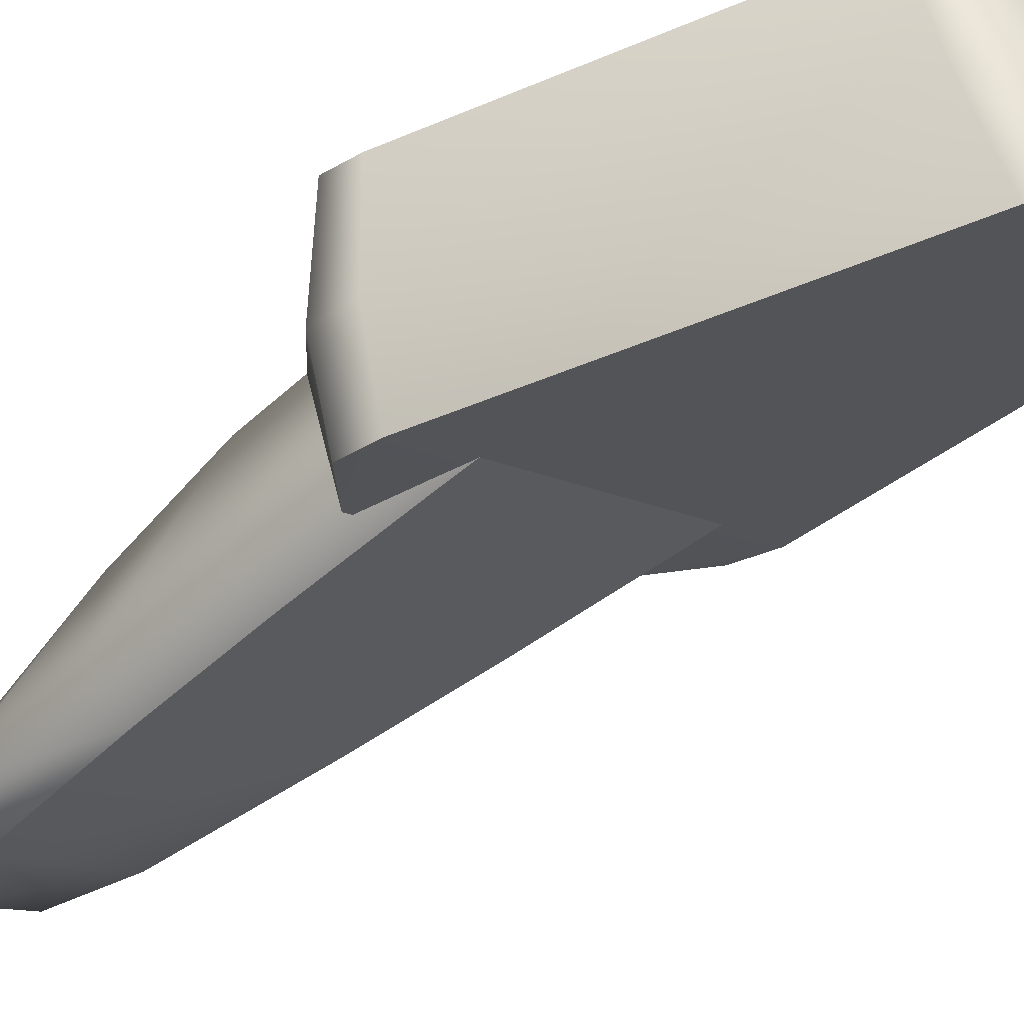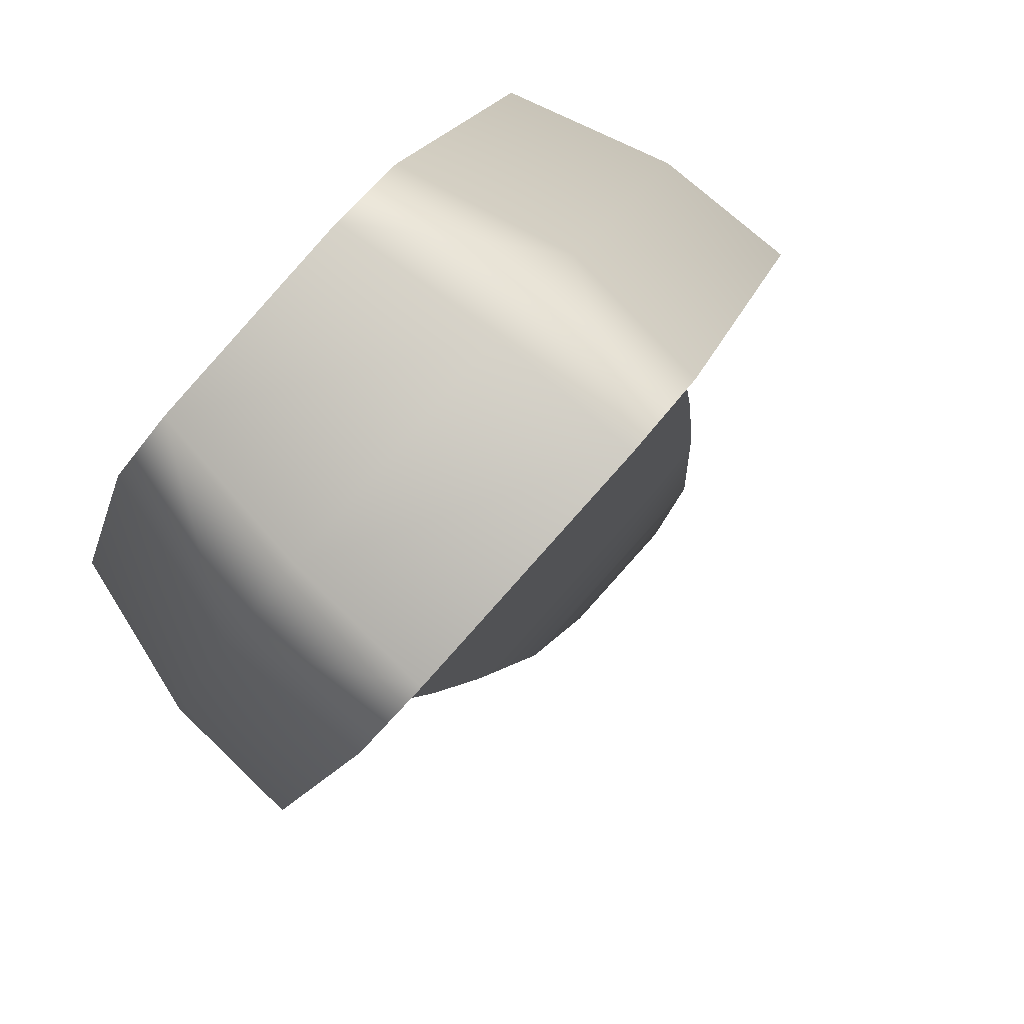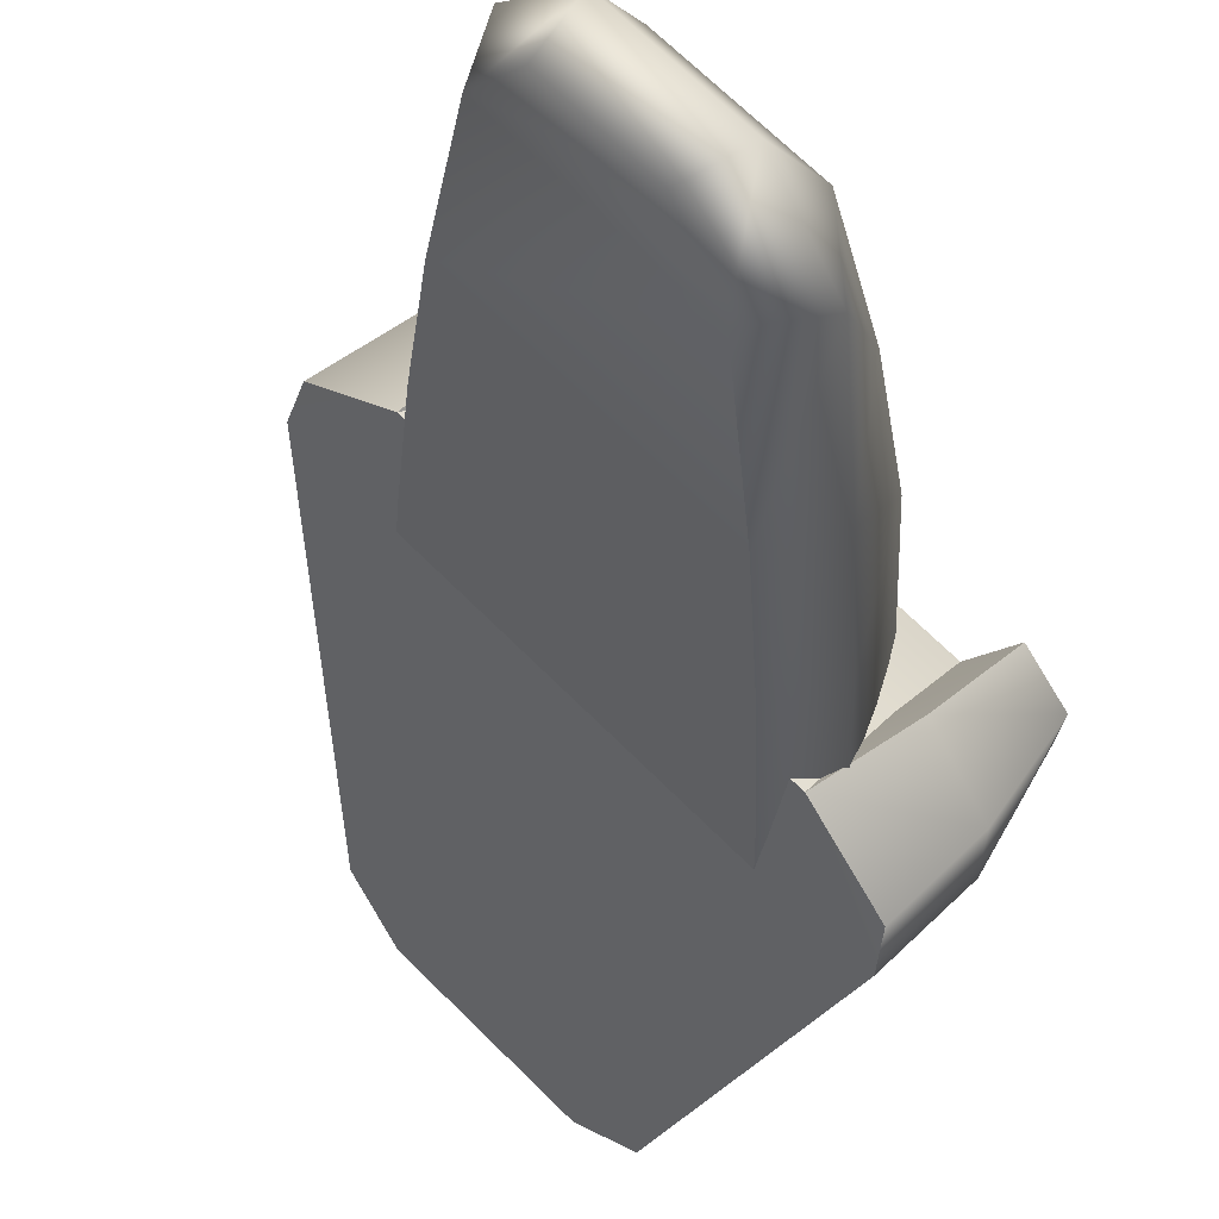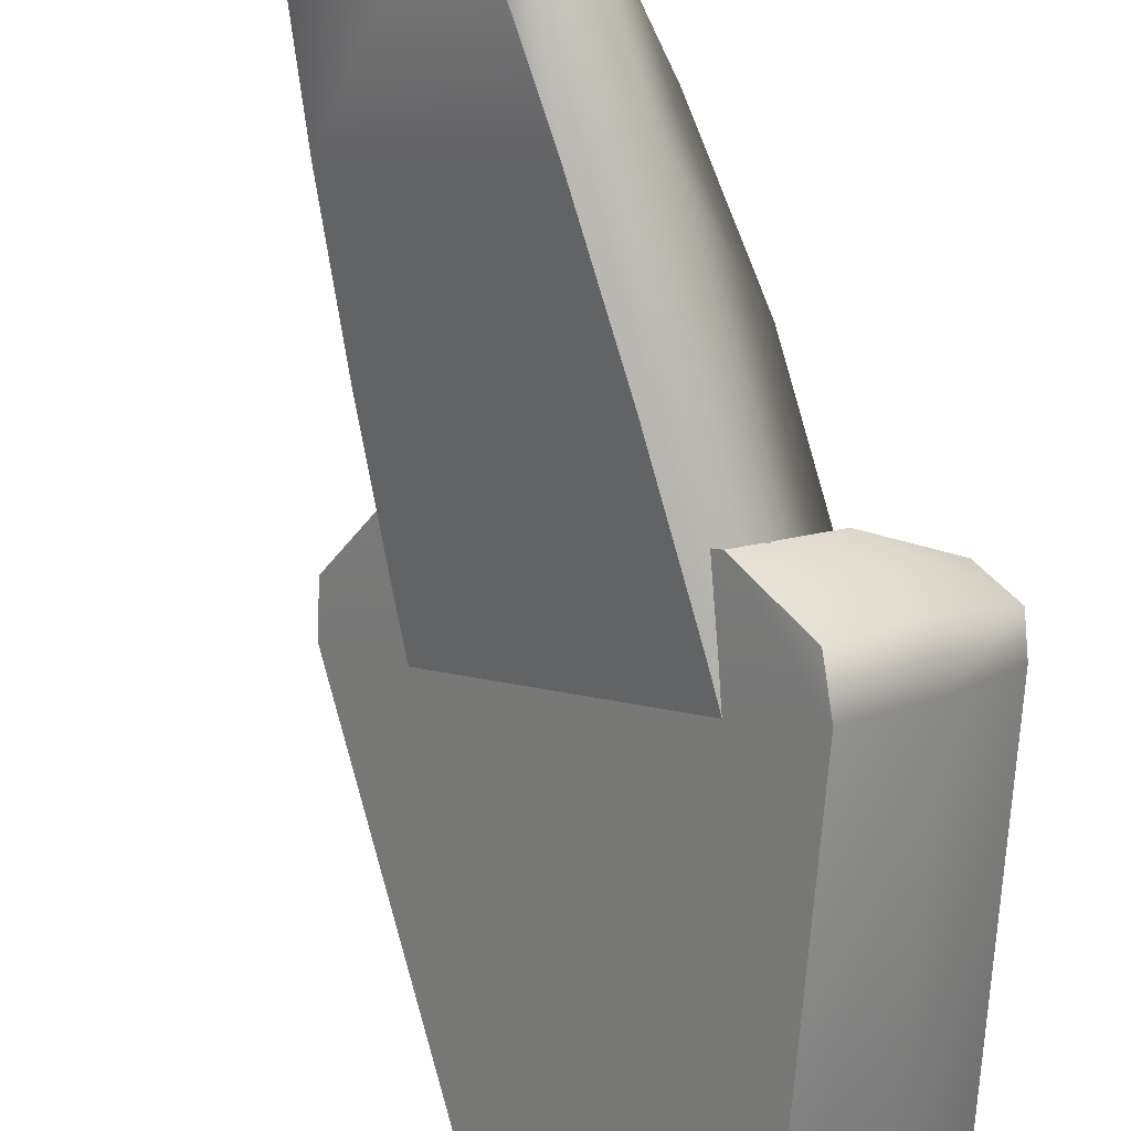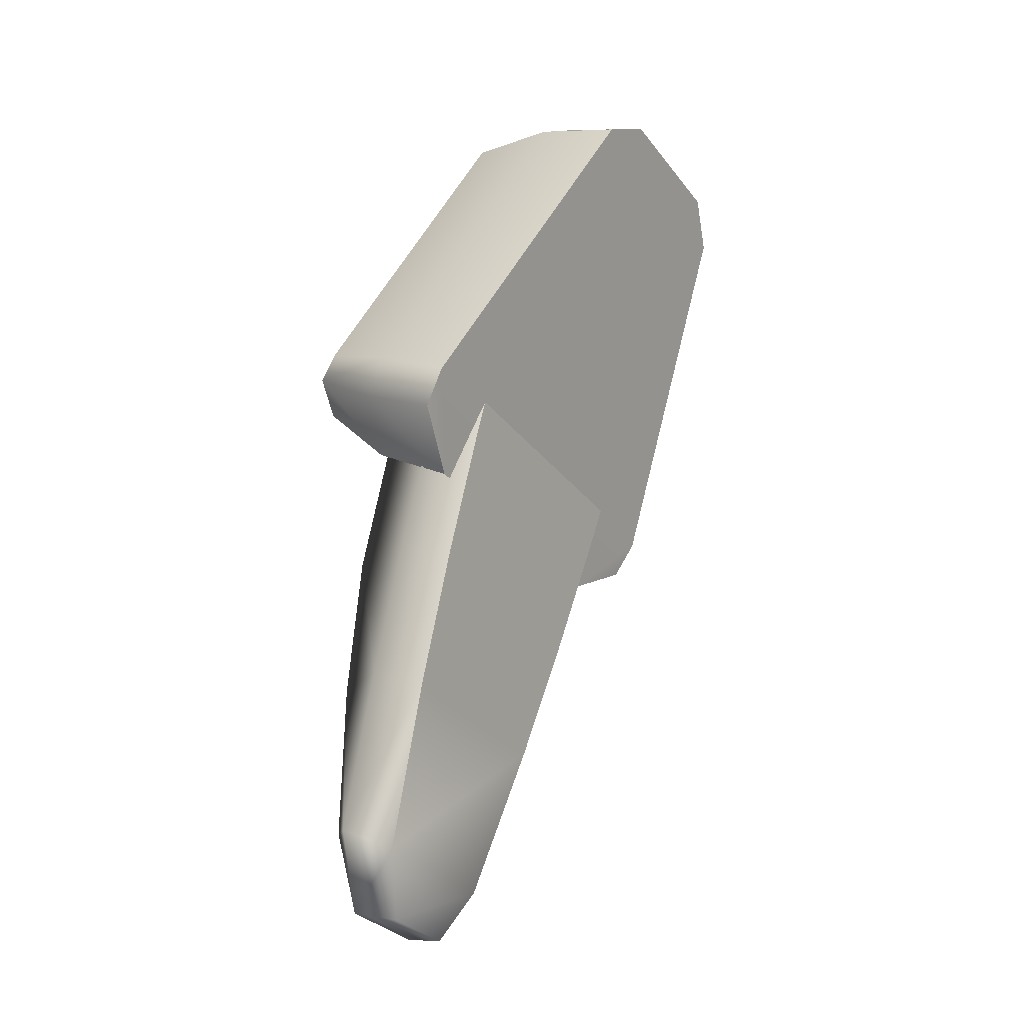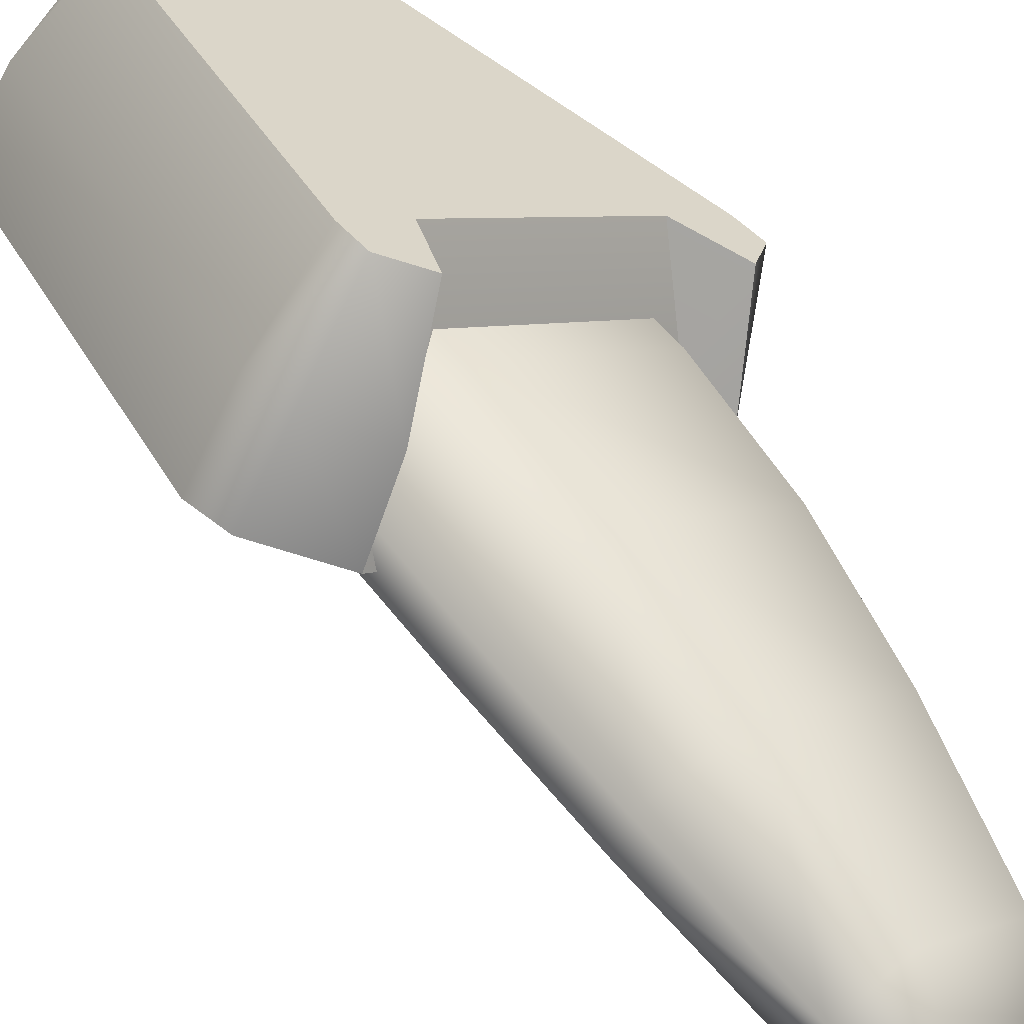
<metadata>
{"format":"obj","ext":"obj","renderer":"f3d","projection":"perspective","resolution":1024,"background":"white","views":[{"elev":-68.5,"azim":142.2,"up":"+Z"},{"elev":-15.6,"azim":-160.7,"up":"+Z"},{"elev":-15.5,"azim":10.2,"up":"+Z"},{"elev":-61.1,"azim":24.8,"up":"+Z"},{"elev":-29.0,"azim":164.1,"up":"+Y"},{"elev":73.3,"azim":-23.9,"up":"+Z"}]}
</metadata>
<code>
g VoidShassi_CustomizePart_2_CorpsePart
v 0.7161 -0.5767 0.8042
v 0.6464 -0.4903 0.8373
v 0.7295 -0.4658 0.8282
v 0.8106 -0.5767 0.7096
v 0.762 -0.5906 0.6787
v 0.6856 -0.5906 0.7552
v 0.7161 -0.5767 0.8042
v 0.762 -0.5906 0.6787
v 0.7817 -0.5133 0.6263
v 0.6334 -0.5133 0.7746
v 0.6856 -0.5906 0.7552
v 0.7163 0.02949 0.462
v 0.6886 0.1925 0.4207
v 0.4317 0.1925 0.6776
v 0.4722 0.02949 0.7061
v 0.8344 -0.4658 0.7235
v 0.7757 0.04439 0.4818
v 0.807 0.07174 0.61
v 0.765 0.2354 0.5567
v 0.748 0.2073 0.4404
v 0.5666 -0.3086 0.7548
v 0.7631 -0.3086 0.5583
v 0.8443 -0.4904 0.6394
v 0.8374 -0.2714 0.6933
v 0.8238 -0.2937 0.5767
v 0.7631 -0.3086 0.5583
v 0.7421 -0.1414 0.5084
v 0.5178 -0.1414 0.7328
v 0.5666 -0.3086 0.7548
v 0.8238 -0.2937 0.5767
v 0.8374 -0.2714 0.6933
v 0.8305 -0.09625 0.6552
v 0.8021 -0.1265 0.5276
v 0.7421 -0.1414 0.5084
v 0.5178 -0.1414 0.7328
v 0.8021 -0.1265 0.5276
v 0.8305 -0.09625 0.6552
v 0.8106 -0.5767 0.7096
v 0.7631 -0.3086 0.5583
v 0.7817 -0.5133 0.6263
v 0.7421 -0.1414 0.5084
v 0.7631 -0.3086 0.5583
v 0.7163 0.02949 0.462
v 0.7421 -0.1414 0.5084
v 0.6886 0.1925 0.4207
v 0.762 -0.5906 0.6787
v 0.6334 -0.5133 0.7746
v 0.5666 -0.3086 0.7548
v 0.5848 -0.2937 0.8157
v 0.5178 -0.1414 0.7328
v 0.5366 -0.1265 0.7931
v 0.5848 -0.2937 0.8157
v 0.5666 -0.3086 0.7548
v 0.4722 0.02949 0.7061
v 0.4917 0.04439 0.7657
v 0.5366 -0.1265 0.7931
v 0.5178 -0.1414 0.7328
v 0.4317 0.1925 0.6776
v 0.4511 0.2073 0.7374
v 0.6856 -0.5906 0.7552
v 0.6187 0.07172 0.7981
v 0.5663 0.2353 0.7552
v 0.7 -0.2714 0.8307
v 0.663 -0.09651 0.8229
v 0.663 -0.09651 0.8229
v 0.7 -0.2714 0.8307
v 0.6246 0.1782 0.8321
v 0.8401 0.1785 0.6165
v 0.8056 0.06579 0.5539
v 0.562 0.06554 0.7978
v 0.3842 0.0637 0.7814
v 0.4862 -0.03561 0.7503
v 0.7581 -0.03533 0.4782
v 0.7893 0.06415 0.376
v 0.3327 0.48 0.5504
v 0.3842 0.0637 0.7814
v 0.7893 0.06415 0.376
v 0.5588 0.4802 0.3241
v 0.8023 0.01811 0.3994
v 0.8541 0.1163 0.4496
v 0.9023 0.1781 0.5546
v 0.703 0.547 0.5035
v 0.6394 0.5136 0.3942
v 0.5588 0.4802 0.3241
v 0.7893 0.06415 0.376
v 0.703 0.547 0.5035
v 0.512 0.5469 0.6947
v 0.5347 0.5906 0.6423
v 0.6516 0.5892 0.5263
v 0.6516 0.5892 0.5263
v 0.5347 0.5906 0.6423
v 0.437 0.5632 0.5631
v 0.5722 0.5616 0.4291
v 0.5722 0.5616 0.4291
v 0.3622 0.5198 0.4937
v 0.5027 0.5182 0.3545
v 0.3622 0.5198 0.4937
v 0.3327 0.48 0.5504
v 0.5588 0.4802 0.3241
v 0.5027 0.5182 0.3545
v 0.5027 0.5182 0.3545
v 0.8023 0.01811 0.3994
v 0.8666 0.06607 0.4724
v 0.7581 -0.03533 0.4782
v 0.8328 0.01666 0.5392
v 0.9159 0.1405 0.5664
v 0.89 0.1131 0.6109
v 0.8401 0.1785 0.6165
v 0.9023 0.1781 0.5546
v 0.9159 0.1405 0.5664
v 0.89 0.1131 0.6109
v 0.89 0.1131 0.6109
v 0.8328 0.01666 0.5392
v 0.8056 0.06579 0.5539
v 0.8401 0.1785 0.6165
v 0.4027 0.5133 0.631
v 0.4577 0.1159 0.8463
v 0.3842 0.0637 0.7814
v 0.3327 0.48 0.5504
v 0.4075 0.01769 0.7945
v 0.512 0.5469 0.6947
v 0.5627 0.1777 0.8944
v 0.437 0.5632 0.5631
v 0.3622 0.5198 0.4937
v 0.4075 0.01769 0.7945
v 0.4804 0.06565 0.8588
v 0.4862 -0.03561 0.7503
v 0.5471 0.01636 0.825
v 0.6246 0.1782 0.8321
v 0.619 0.1128 0.8822
v 0.5745 0.1401 0.9081
v 0.5627 0.1777 0.8944
v 0.5745 0.1401 0.9081
v 0.619 0.1128 0.8822
v 0.562 0.06554 0.7978
v 0.4862 -0.03561 0.7503
v 0.5471 0.01636 0.825
v 0.619 0.1128 0.8822
v 0.6246 0.1782 0.8321
v 0.7581 -0.03533 0.4782
v 0.4862 -0.03561 0.7503
v 0.7581 -0.03533 0.4782
g VoidShassi_CustomizePart_2_CorpsePart_0
f 3 2 1
f 6 5 4
f 7 6 4
f 10 9 8
f 11 10 8
f 14 13 12
f 15 14 12
f 16 3 7
f 4 16 7
f 19 18 17
f 20 19 17
f 9 10 21
f 22 9 21
f 24 16 23
f 25 24 23
f 28 27 26
f 29 28 26
f 32 31 30
f 33 32 30
f 15 12 34
f 35 15 34
f 18 37 36
f 17 18 36
f 23 16 38
f 23 40 39
f 25 23 39
f 41 33 30
f 42 41 30
f 43 17 36
f 44 43 36
f 20 17 43
f 45 20 43
f 38 46 40
f 23 38 40
f 48 47 2
f 49 48 2
f 52 51 50
f 53 52 50
f 56 55 54
f 57 56 54
f 59 58 54
f 55 59 54
f 47 60 1
f 2 47 1
f 62 61 18
f 19 62 18
f 64 63 31
f 32 64 31
f 61 65 37
f 18 61 37
f 16 24 66
f 3 16 66
f 62 59 55
f 61 62 55
f 66 49 2
f 3 66 2
f 64 51 52
f 63 64 52
f 61 55 56
f 65 61 56
f 69 68 67
f 70 69 67
f 73 72 71
f 74 73 71
f 77 76 75
f 78 77 75
f 74 79 73
f 82 81 80
f 83 82 80
f 84 83 80
f 85 84 80
f 88 87 86
f 89 88 86
f 92 91 90
f 93 92 90
f 90 82 83
f 94 90 83
f 95 92 93
f 96 95 93
f 99 98 97
f 100 99 97
f 101 94 83
f 84 101 83
f 102 85 80
f 103 102 80
f 103 105 104
f 102 103 104
f 108 107 106
f 109 108 106
f 110 103 80
f 81 110 80
f 110 111 105
f 103 110 105
f 114 113 112
f 115 114 112
f 118 117 116
f 119 118 116
f 71 72 120
f 122 121 116
f 117 122 116
f 108 109 86
f 116 121 91
f 123 116 91
f 116 123 124
f 119 116 124
f 117 118 125
f 126 117 125
f 126 125 127
f 128 126 127
f 131 130 129
f 132 131 129
f 117 126 133
f 122 117 133
f 128 134 133
f 126 128 133
f 137 136 135
f 138 137 135
f 139 138 135
f 70 141 140
f 69 70 140
f 142 113 114
f 129 87 132
f 108 86 87
f 129 108 87

</code>
